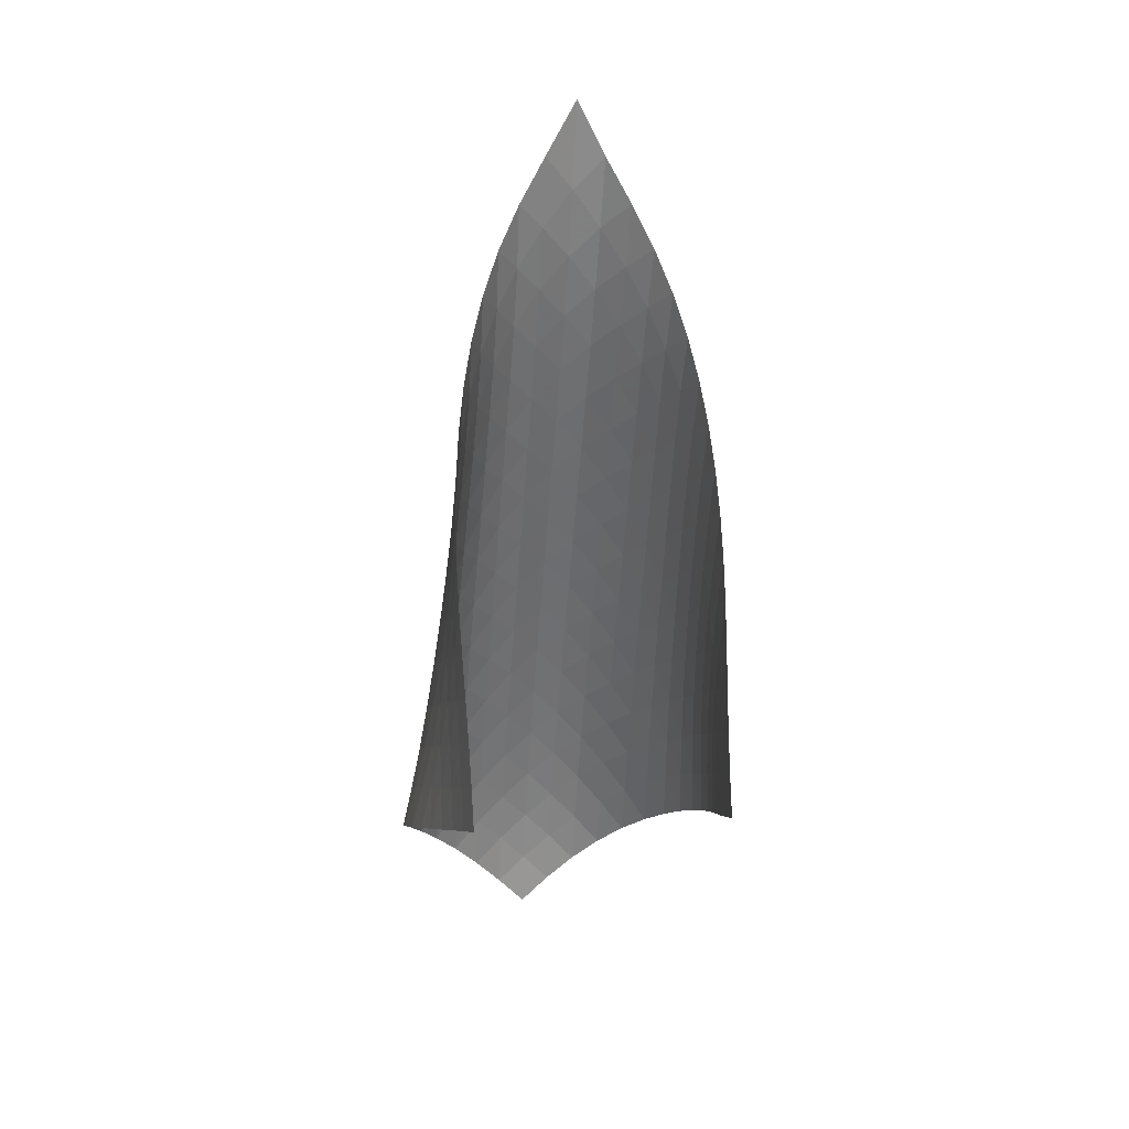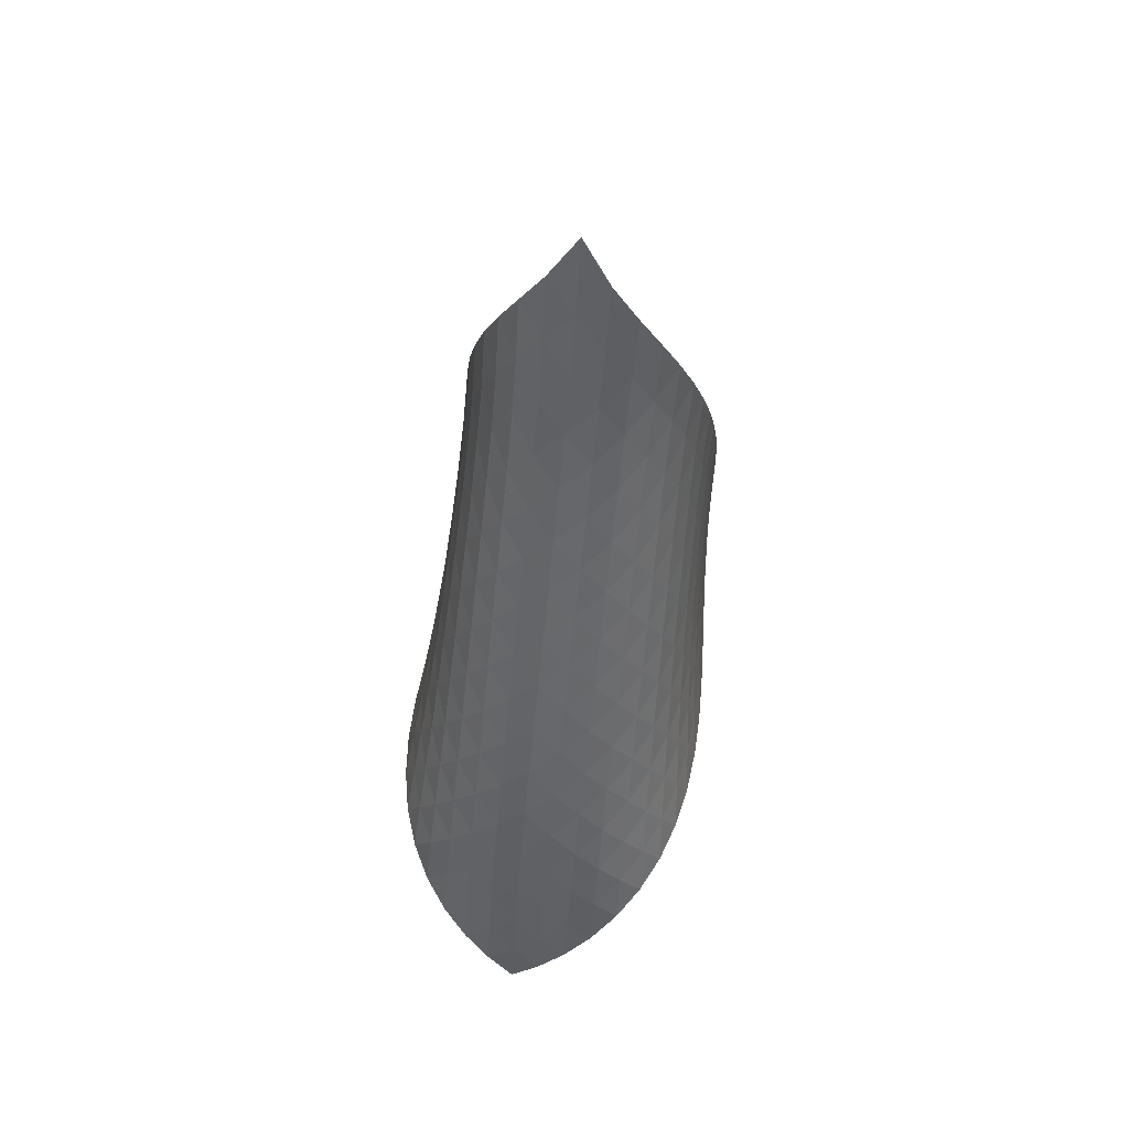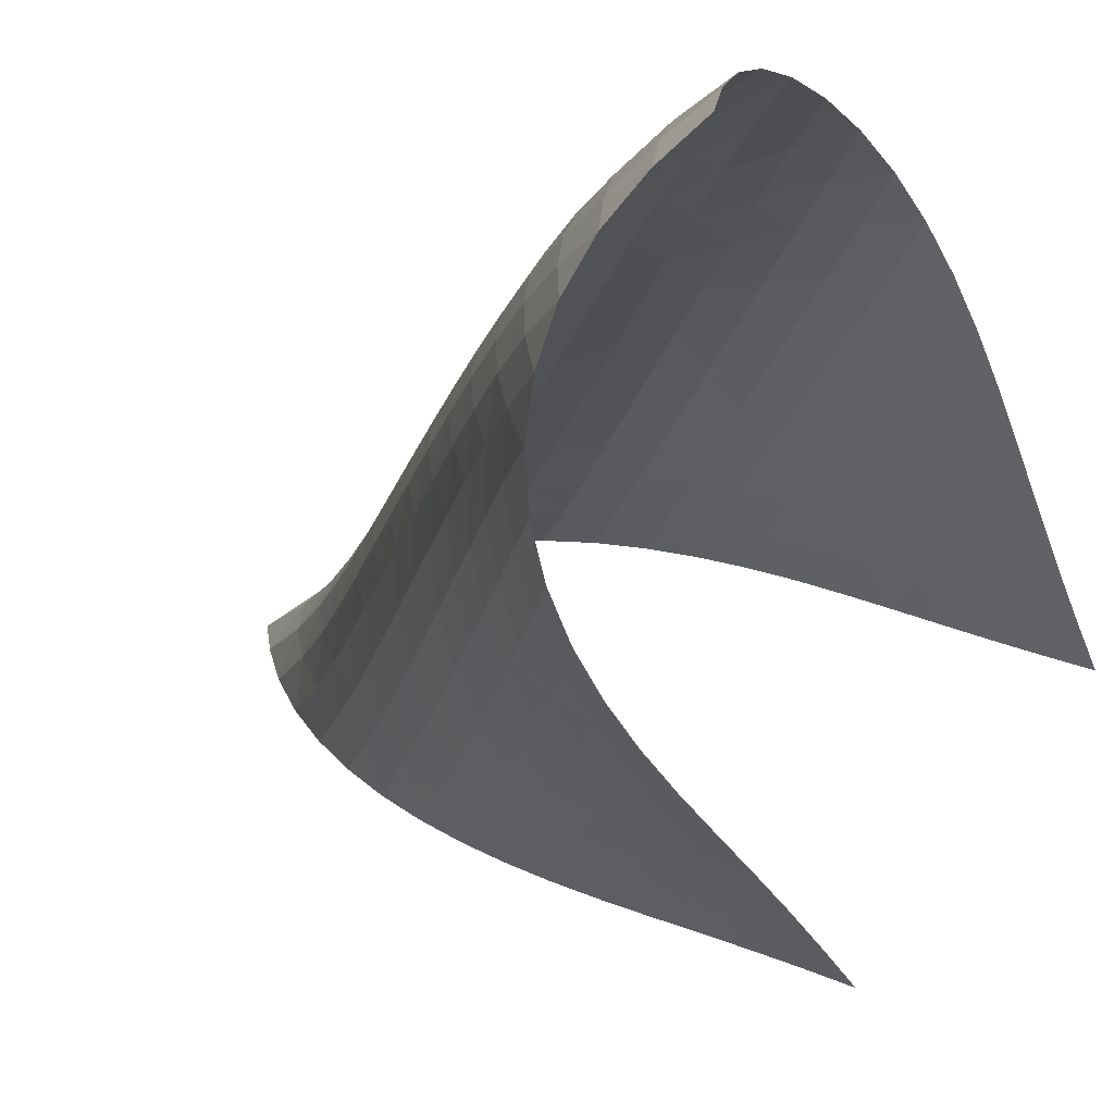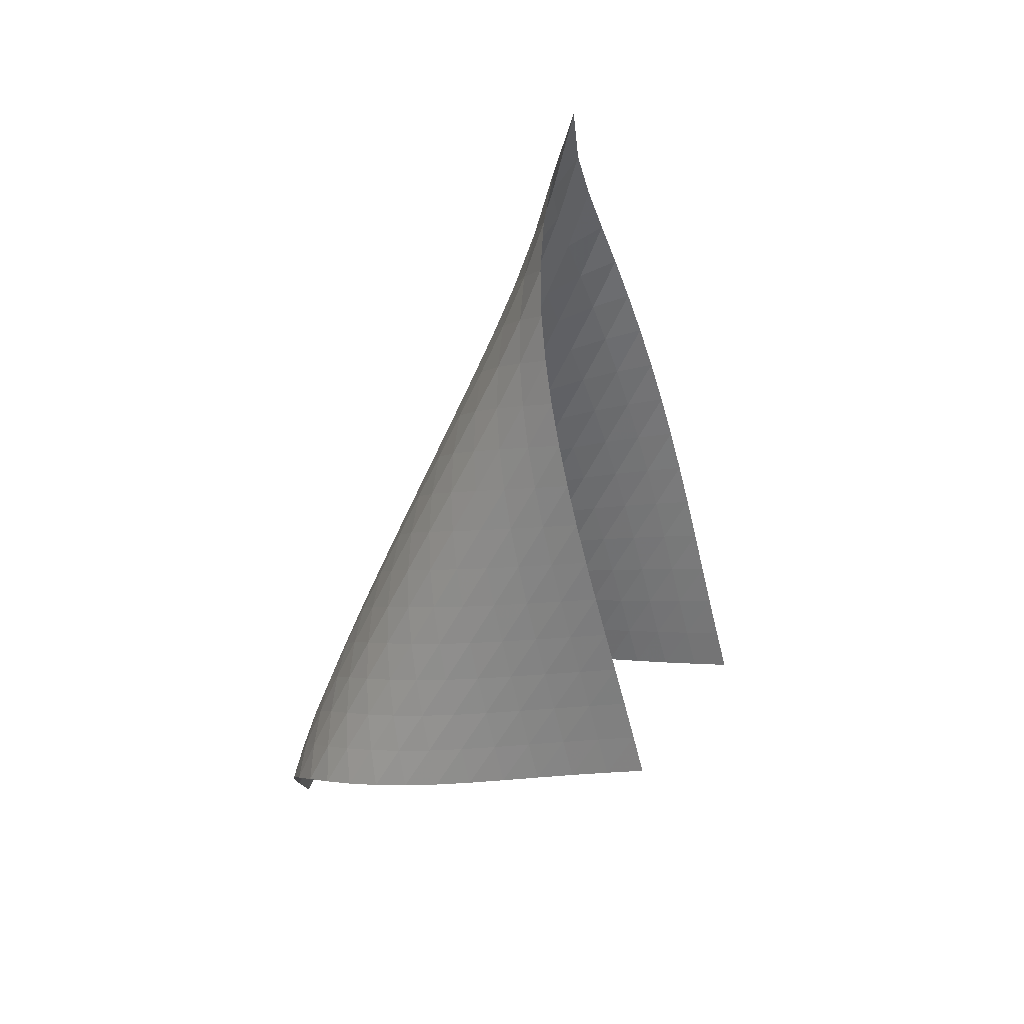
<metadata>
{"format":"obj","ext":"obj","renderer":"f3d","projection":"perspective","resolution":1024,"background":"white","views":[{"elev":11.1,"azim":125.1,"up":"+Y"},{"elev":62.0,"azim":-33.1,"up":"+Y"},{"elev":-0.0,"azim":-32.3,"up":"+Z"},{"elev":26.4,"azim":71.3,"up":"+Y"}]}
</metadata>
<code>
v -6.505 -0.05184 6.505
v -2.685 -13.36 6.157
v -6.157 -13.36 2.685
v -11.57 -18.41 11.57
v -6.32 -12.58 2.84
v -6.49 -11.79 2.988
v -6.666 -11 3.129
v -6.846 -10.21 3.269
v -7.023 -9.409 3.414
v -7.192 -8.607 3.574
v -7.346 -7.8 3.752
v -7.48 -6.988 3.954
v -7.588 -6.172 4.183
v -7.663 -5.35 4.443
v -7.695 -4.525 4.737
v -7.67 -3.695 5.067
v -7.569 -2.86 5.431
v -7.366 -2.01 5.82
v -7.025 -1.11 6.202
v -6.202 -1.11 7.025
v -5.82 -2.01 7.366
v -5.431 -2.86 7.569
v -5.067 -3.695 7.67
v -4.737 -4.525 7.695
v -4.443 -5.35 7.663
v -4.183 -6.172 7.588
v -3.954 -6.988 7.48
v -3.752 -7.8 7.346
v -3.574 -8.607 7.192
v -3.414 -9.409 7.023
v -3.269 -10.21 6.846
v -3.129 -11 6.666
v -2.988 -11.79 6.49
v -2.84 -12.58 6.32
v -3.167 -13.58 6.772
v -3.639 -13.81 7.394
v -4.1 -14.03 8.027
v -4.554 -14.26 8.666
v -5.014 -14.48 9.301
v -5.496 -14.7 9.921
v -6.013 -14.93 10.51
v -6.576 -15.17 11.05
v -7.19 -15.42 11.51
v -7.849 -15.7 11.89
v -8.539 -16.03 12.14
v -9.236 -16.4 12.27
v -9.909 -16.83 12.26
v -10.53 -17.32 12.13
v -11.08 -17.85 11.89
v -11.89 -17.85 11.08
v -12.13 -17.32 10.53
v -12.26 -16.83 9.909
v -12.27 -16.4 9.236
v -12.14 -16.03 8.539
v -11.89 -15.7 7.849
v -11.51 -15.42 7.19
v -11.05 -15.17 6.576
v -10.51 -14.93 6.013
v -9.921 -14.7 5.496
v -9.301 -14.48 5.014
v -8.666 -14.26 4.554
v -8.027 -14.03 4.1
v -7.394 -13.81 3.639
v -6.772 -13.58 3.167
v -6.825 -1.733 6.825
v -7.313 -2.467 6.515
v -7.659 -3.231 6.153
v -7.879 -4.015 5.784
v -8.001 -4.811 5.432
v -8.044 -5.615 5.108
v -8.029 -6.422 4.817
v -7.967 -7.228 4.557
v -7.87 -8.034 4.327
v -7.744 -8.837 4.123
v -7.597 -9.637 3.942
v -7.436 -10.43 3.779
v -7.268 -11.23 3.626
v -7.099 -12.02 3.476
v -6.934 -12.8 3.324
v -6.515 -2.467 7.313
v -7.137 -3.033 7.137
v -7.637 -3.682 6.849
v -8 -4.389 6.502
v -8.237 -5.135 6.142
v -8.374 -5.904 5.794
v -8.43 -6.689 5.472
v -8.425 -7.481 5.18
v -8.371 -8.276 4.919
v -8.28 -9.073 4.687
v -8.16 -9.868 4.48
v -8.02 -10.66 4.295
v -7.868 -11.45 4.125
v -7.711 -12.24 3.962
v -7.552 -13.03 3.801
v -6.153 -3.231 7.659
v -6.849 -3.682 7.637
v -7.477 -4.217 7.477
v -7.988 -4.83 7.201
v -8.366 -5.506 6.861
v -8.619 -6.227 6.503
v -8.769 -6.979 6.155
v -8.837 -7.749 5.83
v -8.841 -8.529 5.534
v -8.794 -9.316 5.269
v -8.709 -10.1 5.032
v -8.596 -10.89 4.82
v -8.465 -11.68 4.627
v -8.324 -12.47 4.445
v -8.177 -13.25 4.27
v -5.784 -4.015 7.879
v -6.502 -4.389 8
v -7.201 -4.83 7.988
v -7.831 -5.348 7.831
v -8.35 -5.942 7.56
v -8.74 -6.599 7.224
v -9.008 -7.304 6.867
v -9.172 -8.041 6.515
v -9.252 -8.799 6.185
v -9.266 -9.57 5.883
v -9.228 -10.35 5.61
v -9.152 -11.13 5.364
v -9.05 -11.91 5.142
v -8.932 -12.7 4.935
v -8.803 -13.48 4.74
v -5.432 -4.811 8.001
v -6.142 -5.135 8.237
v -6.861 -5.506 8.366
v -7.56 -5.942 8.35
v -8.19 -6.452 8.19
v -8.714 -7.034 7.921
v -9.114 -7.678 7.588
v -9.397 -8.369 7.23
v -9.575 -9.095 6.874
v -9.669 -9.842 6.538
v -9.695 -10.6 6.226
v -9.67 -11.37 5.943
v -9.608 -12.15 5.684
v -9.522 -12.92 5.445
v -9.419 -13.7 5.222
v -5.108 -5.615 8.044
v -5.794 -5.904 8.374
v -6.503 -6.227 8.619
v -7.224 -6.599 8.74
v -7.921 -7.034 8.714
v -8.55 -7.54 8.55
v -9.076 -8.114 8.282
v -9.486 -8.748 7.95
v -9.782 -9.429 7.592
v -9.975 -10.14 7.232
v -10.08 -10.88 6.887
v -10.13 -11.63 6.565
v -10.12 -12.39 6.266
v -10.08 -13.16 5.99
v -10.01 -13.93 5.732
v -4.817 -6.422 8.029
v -5.472 -6.689 8.43
v -6.155 -6.979 8.769
v -6.867 -7.304 9.008
v -7.588 -7.678 9.114
v -8.282 -8.114 9.076
v -8.908 -8.619 8.908
v -9.437 -9.188 8.641
v -9.855 -9.814 8.31
v -10.16 -10.48 7.951
v -10.37 -11.19 7.586
v -10.5 -11.91 7.232
v -10.56 -12.66 6.896
v -10.58 -13.41 6.58
v -10.56 -14.17 6.284
v -4.557 -7.228 7.967
v -5.18 -7.481 8.425
v -5.83 -7.749 8.837
v -6.515 -8.041 9.172
v -7.23 -8.369 9.397
v -7.95 -8.748 9.486
v -8.641 -9.188 9.437
v -9.264 -9.692 9.264
v -9.794 -10.26 8.996
v -10.22 -10.88 8.666
v -10.54 -11.54 8.305
v -10.77 -12.23 7.935
v -10.92 -12.94 7.57
v -11.01 -13.67 7.219
v -11.05 -14.41 6.886
v -4.327 -8.034 7.87
v -4.919 -8.276 8.371
v -5.534 -8.529 8.841
v -6.185 -8.799 9.252
v -6.874 -9.095 9.575
v -7.592 -9.429 9.782
v -8.31 -9.814 9.855
v -8.996 -10.26 9.794
v -9.616 -10.76 9.616
v -10.15 -11.32 9.347
v -10.58 -11.94 9.016
v -10.91 -12.59 8.653
v -11.16 -13.27 8.276
v -11.33 -13.97 7.901
v -11.45 -14.69 7.535
v -4.123 -8.837 7.744
v -4.687 -9.073 8.28
v -5.269 -9.316 8.794
v -5.883 -9.57 9.266
v -6.538 -9.842 9.669
v -7.232 -10.14 9.975
v -7.951 -10.48 10.16
v -8.666 -10.88 10.22
v -9.347 -11.32 10.15
v -9.962 -11.83 9.962
v -10.49 -12.39 9.69
v -10.93 -13 9.359
v -11.28 -13.64 8.993
v -11.55 -14.31 8.61
v -11.75 -14.99 8.224
v -3.942 -9.637 7.597
v -4.48 -9.868 8.16
v -5.032 -10.1 8.709
v -5.61 -10.35 9.228
v -6.226 -10.6 9.695
v -6.887 -10.88 10.08
v -7.586 -11.19 10.37
v -8.305 -11.54 10.54
v -9.016 -11.94 10.58
v -9.69 -12.39 10.49
v -10.3 -12.9 10.3
v -10.83 -13.46 10.02
v -11.27 -14.06 9.691
v -11.64 -14.69 9.321
v -11.93 -15.35 8.933
v -3.779 -10.43 7.436
v -4.295 -10.66 8.02
v -4.82 -10.89 8.596
v -5.364 -11.13 9.152
v -5.943 -11.37 9.67
v -6.565 -11.63 10.13
v -7.232 -11.91 10.5
v -7.935 -12.23 10.77
v -8.653 -12.59 10.91
v -9.359 -13 10.93
v -10.02 -13.46 10.83
v -10.63 -13.98 10.63
v -11.15 -14.54 10.34
v -11.6 -15.13 10.01
v -11.97 -15.75 9.632
v -3.626 -11.23 7.268
v -4.125 -11.45 7.868
v -4.627 -11.68 8.465
v -5.142 -11.91 9.05
v -5.684 -12.15 9.608
v -6.266 -12.39 10.12
v -6.896 -12.66 10.56
v -7.57 -12.94 10.92
v -8.276 -13.27 11.16
v -8.993 -13.64 11.28
v -9.691 -14.06 11.27
v -10.34 -14.54 11.15
v -10.93 -15.06 10.93
v -11.45 -15.63 10.64
v -11.89 -16.22 10.29
v -3.476 -12.02 7.099
v -3.962 -12.24 7.711
v -4.445 -12.47 8.324
v -4.935 -12.7 8.932
v -5.445 -12.92 9.522
v -5.99 -13.16 10.08
v -6.58 -13.41 10.58
v -7.219 -13.67 11.01
v -7.901 -13.97 11.33
v -8.61 -14.31 11.55
v -9.321 -14.69 11.64
v -10.01 -15.13 11.6
v -10.64 -15.63 11.45
v -11.2 -16.16 11.2
v -11.7 -16.73 10.89
v -3.324 -12.8 6.934
v -3.801 -13.03 7.552
v -4.27 -13.25 8.177
v -4.74 -13.48 8.803
v -5.222 -13.7 9.419
v -5.732 -13.93 10.01
v -6.284 -14.17 10.56
v -6.886 -14.41 11.05
v -7.535 -14.69 11.45
v -8.224 -14.99 11.75
v -8.933 -15.35 11.93
v -9.632 -15.75 11.97
v -10.29 -16.22 11.89
v -10.89 -16.73 11.7
v -11.42 -17.28 11.42
f 289 49 4
f 289 4 50
f 5 79 64
f 5 64 3
f 79 94 63
f 79 63 64
f 94 109 62
f 94 62 63
f 109 124 61
f 109 61 62
f 124 139 60
f 124 60 61
f 139 154 59
f 139 59 60
f 154 169 58
f 154 58 59
f 169 184 57
f 169 57 58
f 184 199 56
f 184 56 57
f 199 214 55
f 199 55 56
f 214 229 54
f 214 54 55
f 229 244 53
f 229 53 54
f 244 259 52
f 244 52 53
f 259 274 51
f 259 51 52
f 274 289 50
f 274 50 51
f 1 20 65
f 1 65 19
f 19 65 66
f 19 66 18
f 18 66 67
f 18 67 17
f 17 67 68
f 17 68 16
f 16 68 69
f 16 69 15
f 15 69 70
f 15 70 14
f 14 70 71
f 14 71 13
f 13 71 72
f 13 72 12
f 12 72 73
f 12 73 11
f 11 73 74
f 11 74 10
f 10 74 75
f 10 75 9
f 9 75 76
f 9 76 8
f 8 76 77
f 8 77 7
f 7 77 78
f 7 78 6
f 6 78 79
f 6 79 5
f 20 21 80
f 20 80 65
f 65 80 81
f 65 81 66
f 66 81 82
f 66 82 67
f 67 82 83
f 67 83 68
f 68 83 84
f 68 84 69
f 69 84 85
f 69 85 70
f 70 85 86
f 70 86 71
f 71 86 87
f 71 87 72
f 72 87 88
f 72 88 73
f 73 88 89
f 73 89 74
f 74 89 90
f 74 90 75
f 75 90 91
f 75 91 76
f 76 91 92
f 76 92 77
f 77 92 93
f 77 93 78
f 78 93 94
f 78 94 79
f 21 22 95
f 21 95 80
f 80 95 96
f 80 96 81
f 81 96 97
f 81 97 82
f 82 97 98
f 82 98 83
f 83 98 99
f 83 99 84
f 84 99 100
f 84 100 85
f 85 100 101
f 85 101 86
f 86 101 102
f 86 102 87
f 87 102 103
f 87 103 88
f 88 103 104
f 88 104 89
f 89 104 105
f 89 105 90
f 90 105 106
f 90 106 91
f 91 106 107
f 91 107 92
f 92 107 108
f 92 108 93
f 93 108 109
f 93 109 94
f 22 23 110
f 22 110 95
f 95 110 111
f 95 111 96
f 96 111 112
f 96 112 97
f 97 112 113
f 97 113 98
f 98 113 114
f 98 114 99
f 99 114 115
f 99 115 100
f 100 115 116
f 100 116 101
f 101 116 117
f 101 117 102
f 102 117 118
f 102 118 103
f 103 118 119
f 103 119 104
f 104 119 120
f 104 120 105
f 105 120 121
f 105 121 106
f 106 121 122
f 106 122 107
f 107 122 123
f 107 123 108
f 108 123 124
f 108 124 109
f 23 24 125
f 23 125 110
f 110 125 126
f 110 126 111
f 111 126 127
f 111 127 112
f 112 127 128
f 112 128 113
f 113 128 129
f 113 129 114
f 114 129 130
f 114 130 115
f 115 130 131
f 115 131 116
f 116 131 132
f 116 132 117
f 117 132 133
f 117 133 118
f 118 133 134
f 118 134 119
f 119 134 135
f 119 135 120
f 120 135 136
f 120 136 121
f 121 136 137
f 121 137 122
f 122 137 138
f 122 138 123
f 123 138 139
f 123 139 124
f 24 25 140
f 24 140 125
f 125 140 141
f 125 141 126
f 126 141 142
f 126 142 127
f 127 142 143
f 127 143 128
f 128 143 144
f 128 144 129
f 129 144 145
f 129 145 130
f 130 145 146
f 130 146 131
f 131 146 147
f 131 147 132
f 132 147 148
f 132 148 133
f 133 148 149
f 133 149 134
f 134 149 150
f 134 150 135
f 135 150 151
f 135 151 136
f 136 151 152
f 136 152 137
f 137 152 153
f 137 153 138
f 138 153 154
f 138 154 139
f 25 26 155
f 25 155 140
f 140 155 156
f 140 156 141
f 141 156 157
f 141 157 142
f 142 157 158
f 142 158 143
f 143 158 159
f 143 159 144
f 144 159 160
f 144 160 145
f 145 160 161
f 145 161 146
f 146 161 162
f 146 162 147
f 147 162 163
f 147 163 148
f 148 163 164
f 148 164 149
f 149 164 165
f 149 165 150
f 150 165 166
f 150 166 151
f 151 166 167
f 151 167 152
f 152 167 168
f 152 168 153
f 153 168 169
f 153 169 154
f 26 27 170
f 26 170 155
f 155 170 171
f 155 171 156
f 156 171 172
f 156 172 157
f 157 172 173
f 157 173 158
f 158 173 174
f 158 174 159
f 159 174 175
f 159 175 160
f 160 175 176
f 160 176 161
f 161 176 177
f 161 177 162
f 162 177 178
f 162 178 163
f 163 178 179
f 163 179 164
f 164 179 180
f 164 180 165
f 165 180 181
f 165 181 166
f 166 181 182
f 166 182 167
f 167 182 183
f 167 183 168
f 168 183 184
f 168 184 169
f 27 28 185
f 27 185 170
f 170 185 186
f 170 186 171
f 171 186 187
f 171 187 172
f 172 187 188
f 172 188 173
f 173 188 189
f 173 189 174
f 174 189 190
f 174 190 175
f 175 190 191
f 175 191 176
f 176 191 192
f 176 192 177
f 177 192 193
f 177 193 178
f 178 193 194
f 178 194 179
f 179 194 195
f 179 195 180
f 180 195 196
f 180 196 181
f 181 196 197
f 181 197 182
f 182 197 198
f 182 198 183
f 183 198 199
f 183 199 184
f 28 29 200
f 28 200 185
f 185 200 201
f 185 201 186
f 186 201 202
f 186 202 187
f 187 202 203
f 187 203 188
f 188 203 204
f 188 204 189
f 189 204 205
f 189 205 190
f 190 205 206
f 190 206 191
f 191 206 207
f 191 207 192
f 192 207 208
f 192 208 193
f 193 208 209
f 193 209 194
f 194 209 210
f 194 210 195
f 195 210 211
f 195 211 196
f 196 211 212
f 196 212 197
f 197 212 213
f 197 213 198
f 198 213 214
f 198 214 199
f 29 30 215
f 29 215 200
f 200 215 216
f 200 216 201
f 201 216 217
f 201 217 202
f 202 217 218
f 202 218 203
f 203 218 219
f 203 219 204
f 204 219 220
f 204 220 205
f 205 220 221
f 205 221 206
f 206 221 222
f 206 222 207
f 207 222 223
f 207 223 208
f 208 223 224
f 208 224 209
f 209 224 225
f 209 225 210
f 210 225 226
f 210 226 211
f 211 226 227
f 211 227 212
f 212 227 228
f 212 228 213
f 213 228 229
f 213 229 214
f 30 31 230
f 30 230 215
f 215 230 231
f 215 231 216
f 216 231 232
f 216 232 217
f 217 232 233
f 217 233 218
f 218 233 234
f 218 234 219
f 219 234 235
f 219 235 220
f 220 235 236
f 220 236 221
f 221 236 237
f 221 237 222
f 222 237 238
f 222 238 223
f 223 238 239
f 223 239 224
f 224 239 240
f 224 240 225
f 225 240 241
f 225 241 226
f 226 241 242
f 226 242 227
f 227 242 243
f 227 243 228
f 228 243 244
f 228 244 229
f 31 32 245
f 31 245 230
f 230 245 246
f 230 246 231
f 231 246 247
f 231 247 232
f 232 247 248
f 232 248 233
f 233 248 249
f 233 249 234
f 234 249 250
f 234 250 235
f 235 250 251
f 235 251 236
f 236 251 252
f 236 252 237
f 237 252 253
f 237 253 238
f 238 253 254
f 238 254 239
f 239 254 255
f 239 255 240
f 240 255 256
f 240 256 241
f 241 256 257
f 241 257 242
f 242 257 258
f 242 258 243
f 243 258 259
f 243 259 244
f 32 33 260
f 32 260 245
f 245 260 261
f 245 261 246
f 246 261 262
f 246 262 247
f 247 262 263
f 247 263 248
f 248 263 264
f 248 264 249
f 249 264 265
f 249 265 250
f 250 265 266
f 250 266 251
f 251 266 267
f 251 267 252
f 252 267 268
f 252 268 253
f 253 268 269
f 253 269 254
f 254 269 270
f 254 270 255
f 255 270 271
f 255 271 256
f 256 271 272
f 256 272 257
f 257 272 273
f 257 273 258
f 258 273 274
f 258 274 259
f 33 34 275
f 33 275 260
f 260 275 276
f 260 276 261
f 261 276 277
f 261 277 262
f 262 277 278
f 262 278 263
f 263 278 279
f 263 279 264
f 264 279 280
f 264 280 265
f 265 280 281
f 265 281 266
f 266 281 282
f 266 282 267
f 267 282 283
f 267 283 268
f 268 283 284
f 268 284 269
f 269 284 285
f 269 285 270
f 270 285 286
f 270 286 271
f 271 286 287
f 271 287 272
f 272 287 288
f 272 288 273
f 273 288 289
f 273 289 274
f 34 2 35
f 34 35 275
f 275 35 36
f 275 36 276
f 276 36 37
f 276 37 277
f 277 37 38
f 277 38 278
f 278 38 39
f 278 39 279
f 279 39 40
f 279 40 280
f 280 40 41
f 280 41 281
f 281 41 42
f 281 42 282
f 282 42 43
f 282 43 283
f 283 43 44
f 283 44 284
f 284 44 45
f 284 45 285
f 285 45 46
f 285 46 286
f 286 46 47
f 286 47 287
f 287 47 48
f 287 48 288
f 288 48 49
f 288 49 289

</code>
